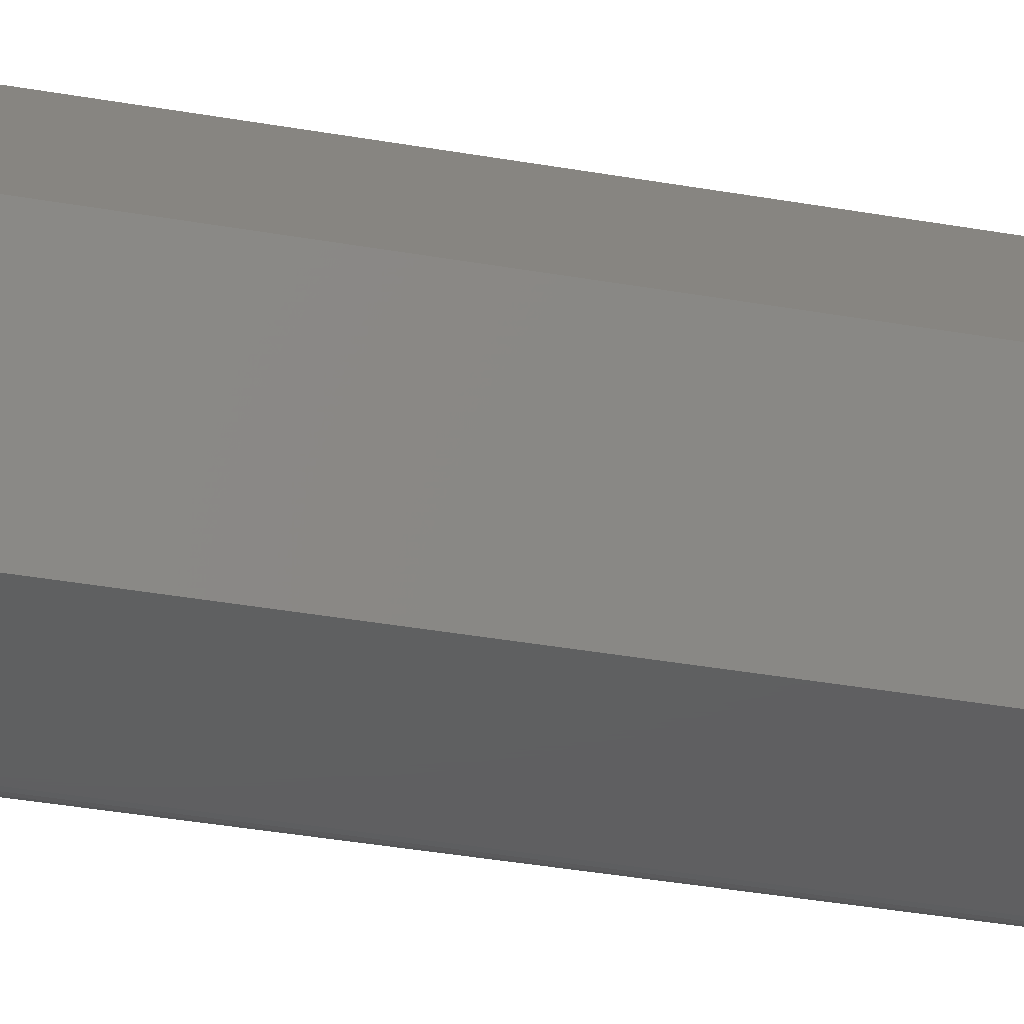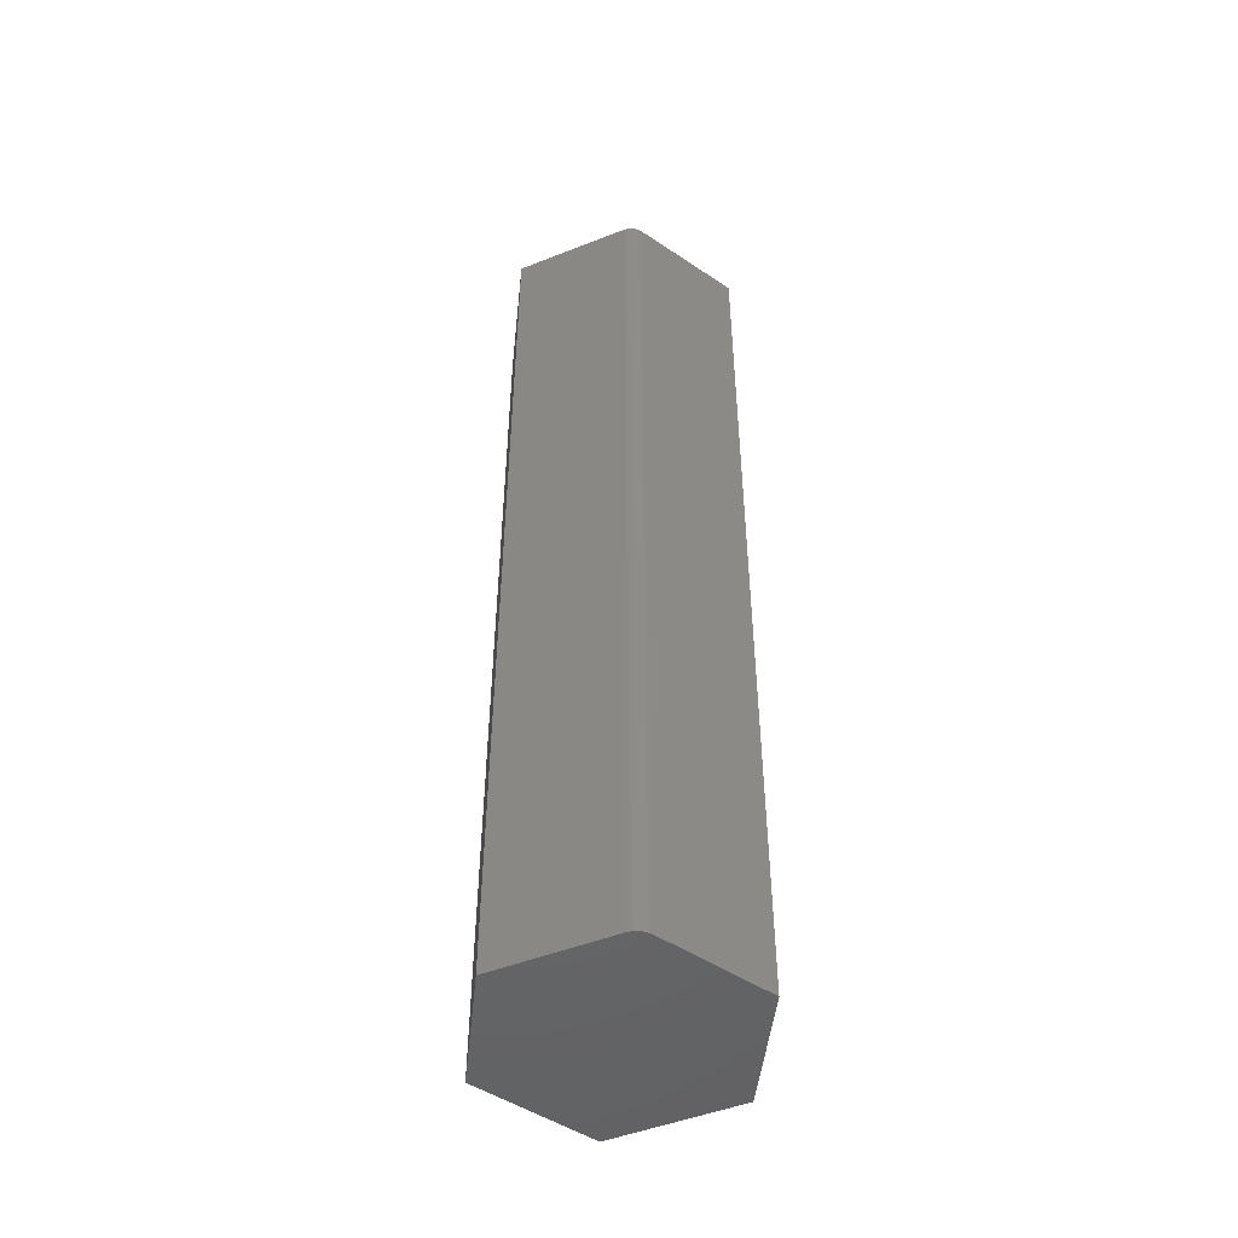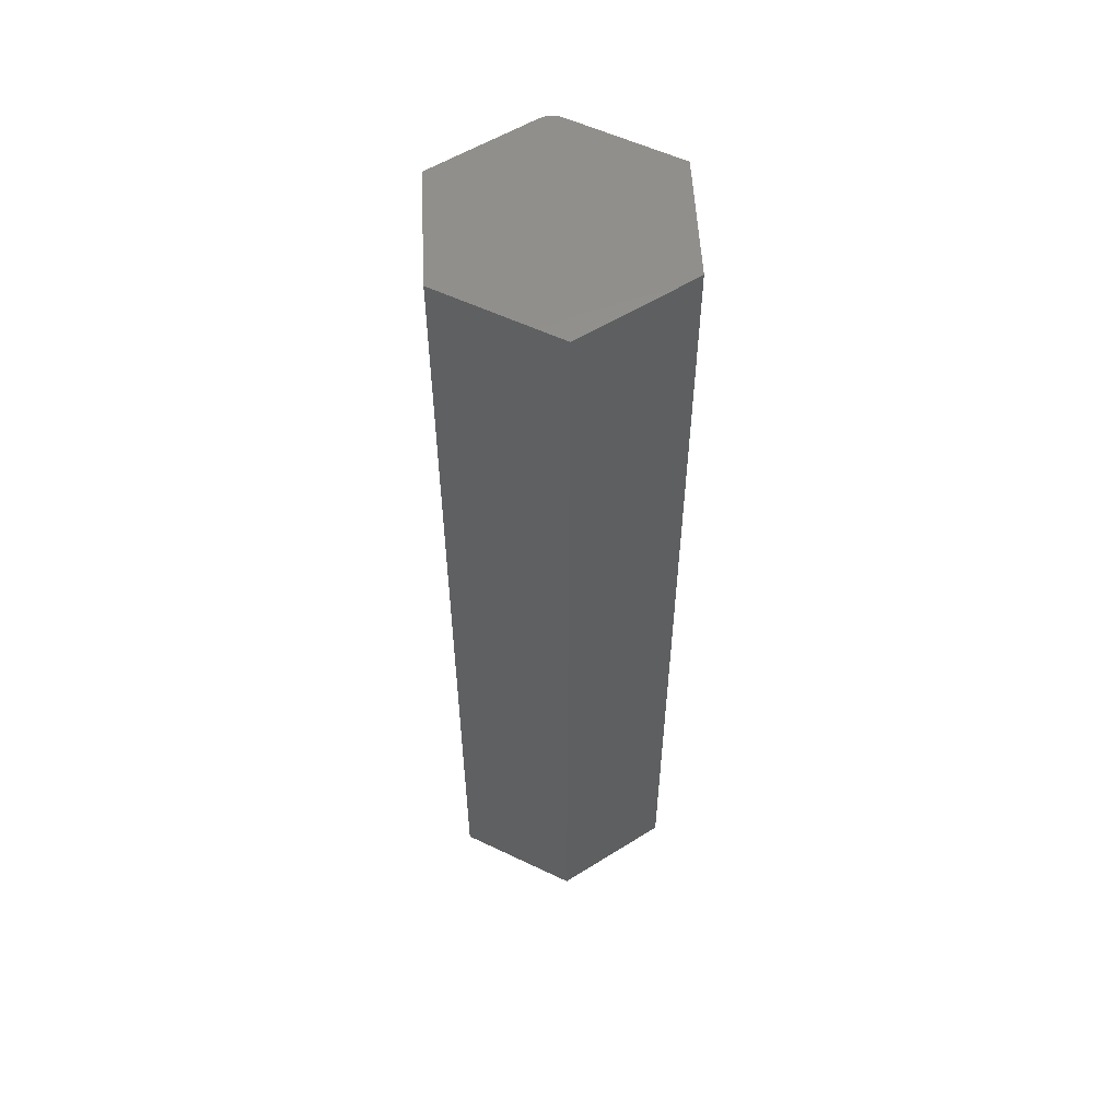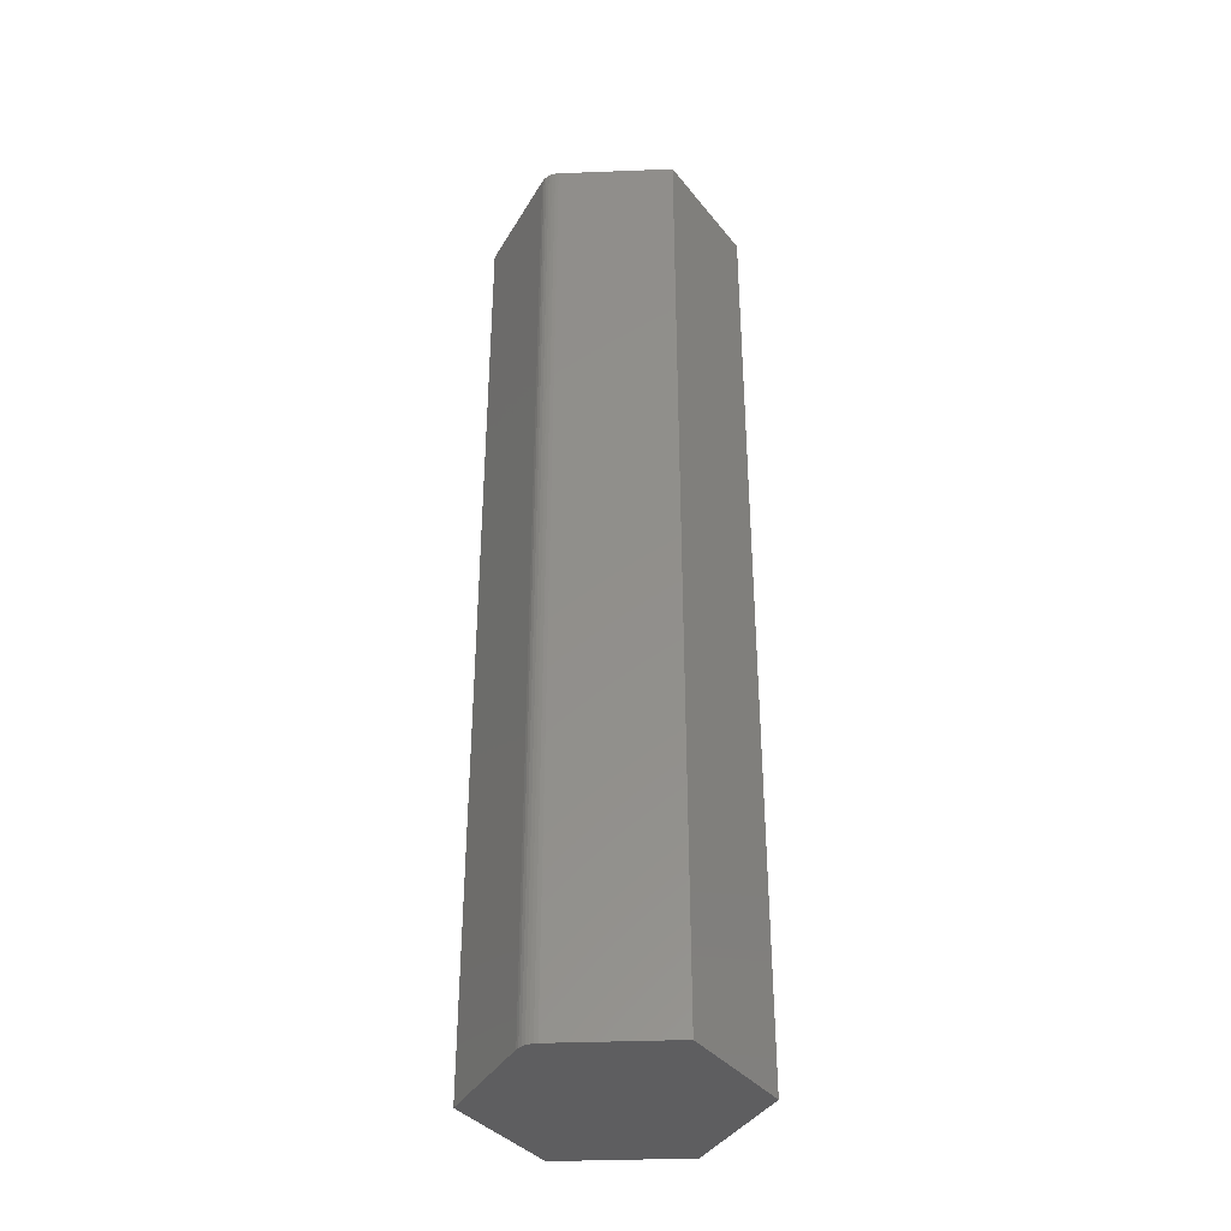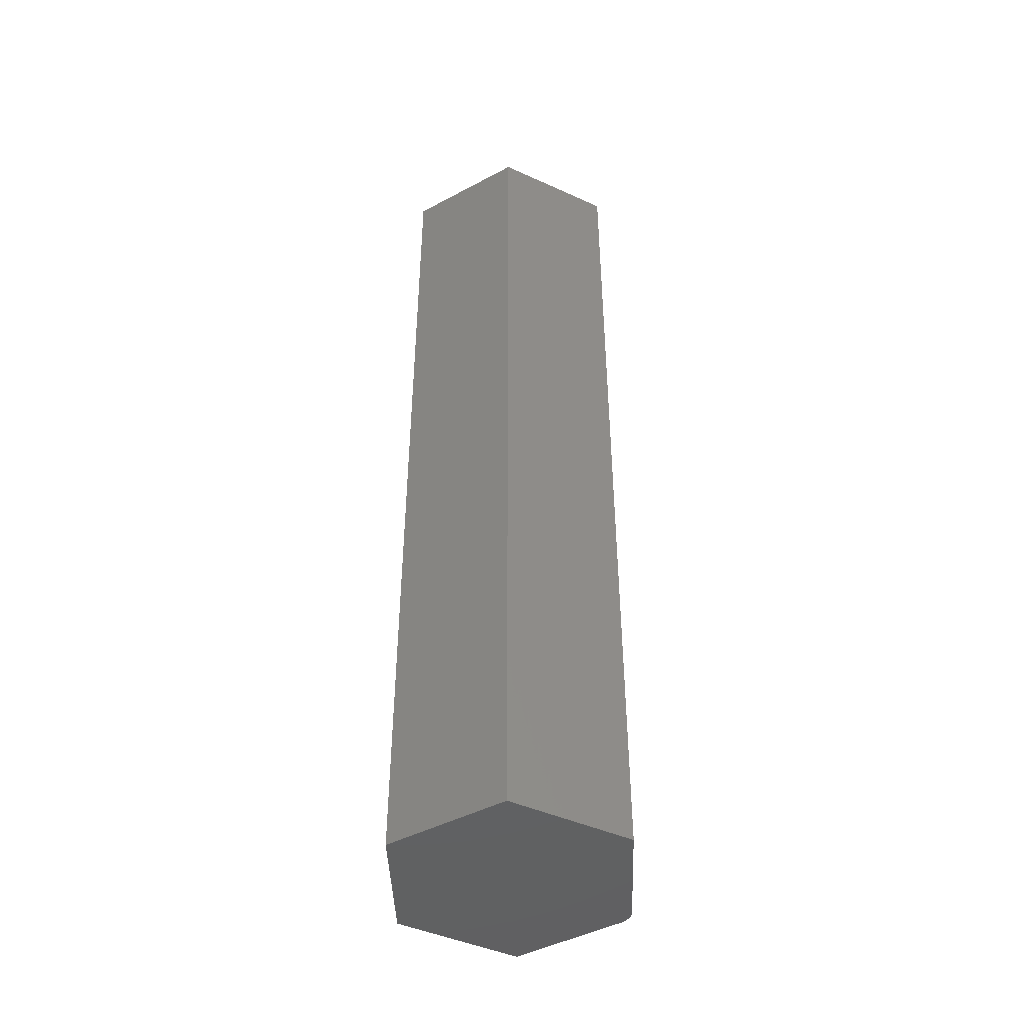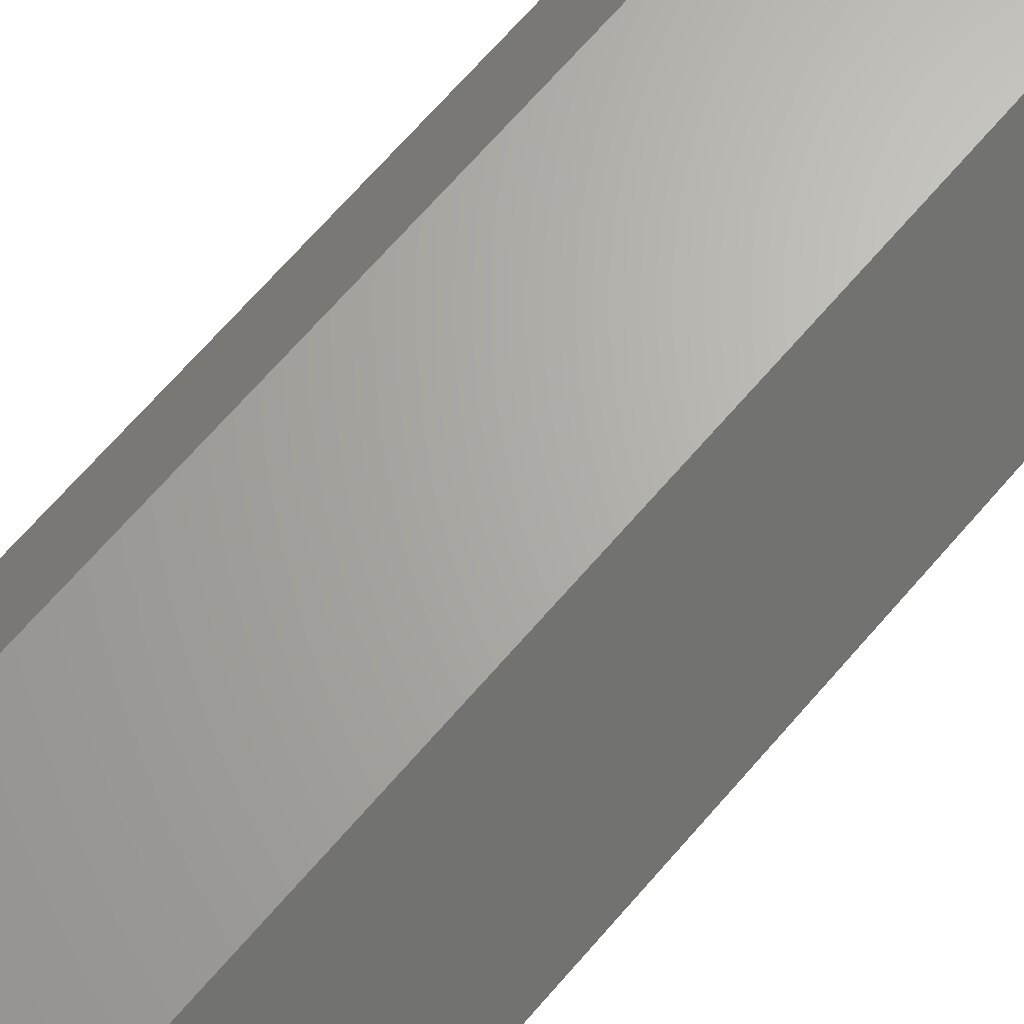
<metadata>
{"format":"stl","ext":"stl","renderer":"f3d","projection":"perspective","resolution":1024,"background":"white","views":[{"elev":-39.4,"azim":77.8,"up":"+Z"},{"elev":-49.0,"azim":-156.4,"up":"+Y"},{"elev":55.3,"azim":26.8,"up":"+Y"},{"elev":-36.9,"azim":-116.9,"up":"+Y"},{"elev":-44.9,"azim":92.0,"up":"+Y"},{"elev":65.9,"azim":-139.7,"up":"+Z"}]}
</metadata>
<code>
# stl→obj: 24 verts, 44 faces
v 0.09992 -0.75 -2.717e-17
v 0.05058 -0.75 0.08635
v -0.05058 -0.75 0.08635
v -0.09992 -0.75 -1.057e-18
v -0.05507 -0.75 -0.07848
v -0.05351 -0.75 -0.08072
v -0.05159 -0.75 -0.08266
v -0.04935 -0.75 -0.08424
v -0.04687 -0.75 -0.0854
v -0.04423 -0.75 -0.08611
v -0.04151 -0.75 -0.08635
v 0.05058 -0.75 -0.08635
v 0.09992 1.205e-17 -2.717e-17
v 0.05058 9.313e-18 -0.08635
v -0.04151 4.201e-18 -0.08635
v -0.04423 4.05e-18 -0.08611
v -0.04687 3.903e-18 -0.0854
v -0.04935 3.766e-18 -0.08424
v -0.05159 3.642e-18 -0.08266
v -0.05351 3.535e-18 -0.08072
v -0.05507 3.448e-18 -0.07848
v -0.09992 9.587e-19 -1.057e-18
v -0.05058 3.698e-18 0.08635
v 0.05058 9.313e-18 0.08635
f 1 2 3
f 1 3 4
f 1 4 5
f 1 5 6
f 1 6 7
f 1 7 8
f 1 8 9
f 1 9 10
f 1 10 11
f 1 11 12
f 13 14 15
f 13 15 16
f 13 16 17
f 13 17 18
f 13 18 19
f 13 19 20
f 13 20 21
f 13 21 22
f 13 22 23
f 13 23 24
f 15 14 11
f 11 14 12
f 22 21 4
f 4 21 5
f 15 11 16
f 16 11 10
f 16 10 17
f 17 10 9
f 17 9 18
f 18 9 8
f 18 8 19
f 19 8 7
f 19 7 20
f 20 7 6
f 20 6 21
f 21 6 5
f 23 22 3
f 3 22 4
f 24 23 2
f 2 23 3
f 13 24 1
f 1 24 2
f 14 13 12
f 12 13 1

</code>
